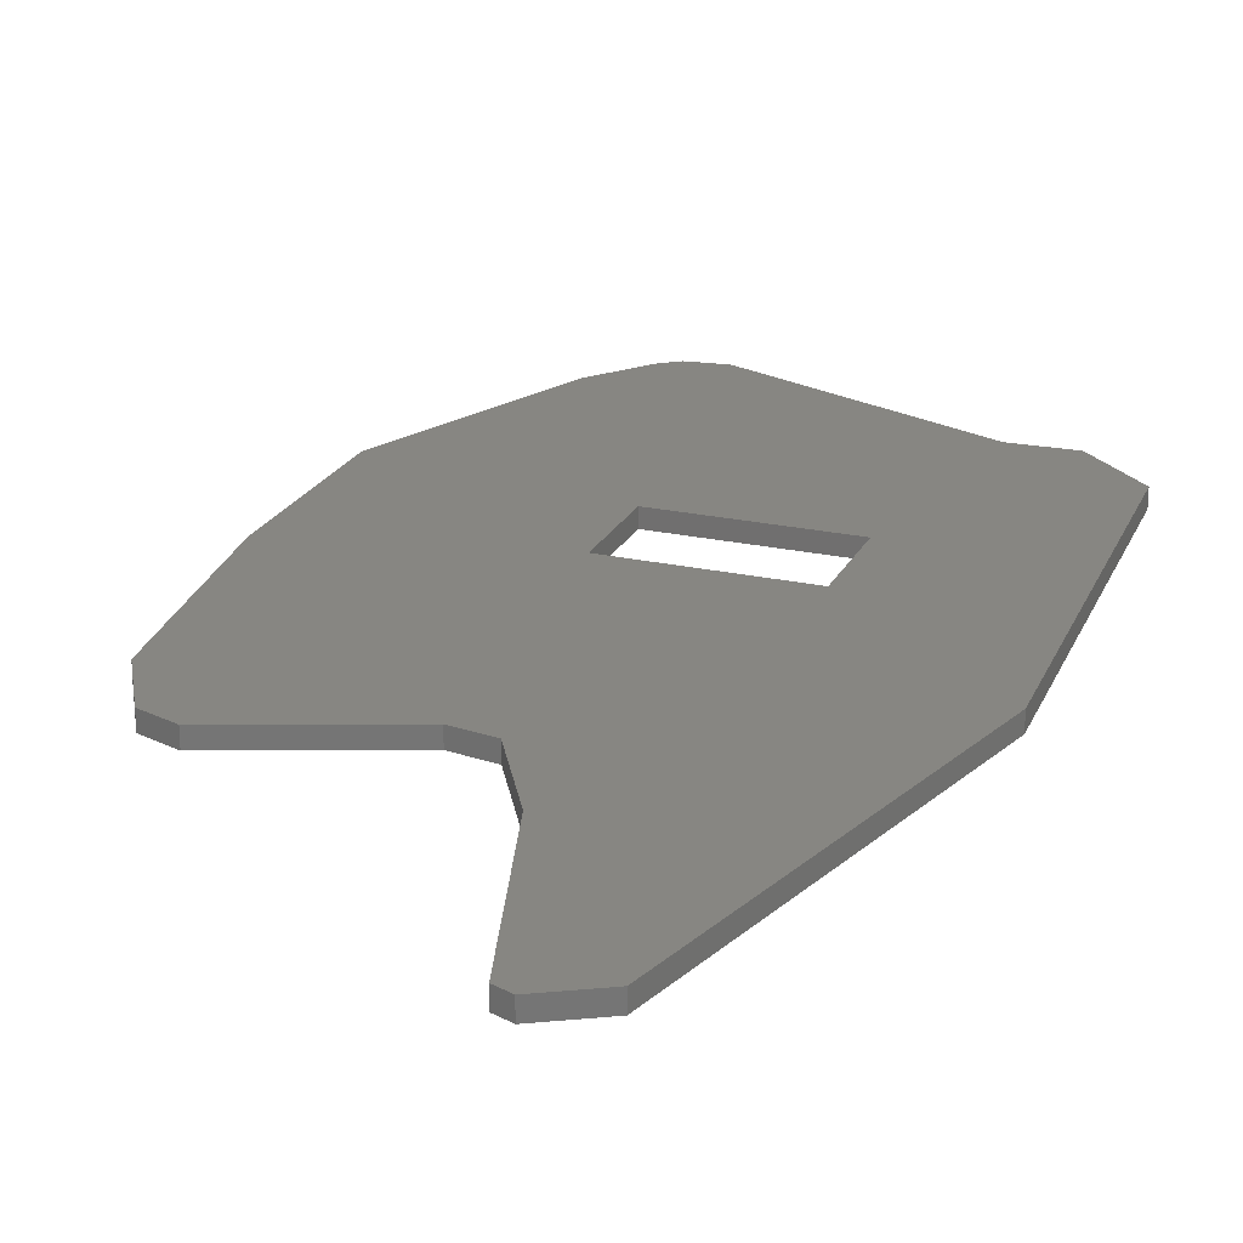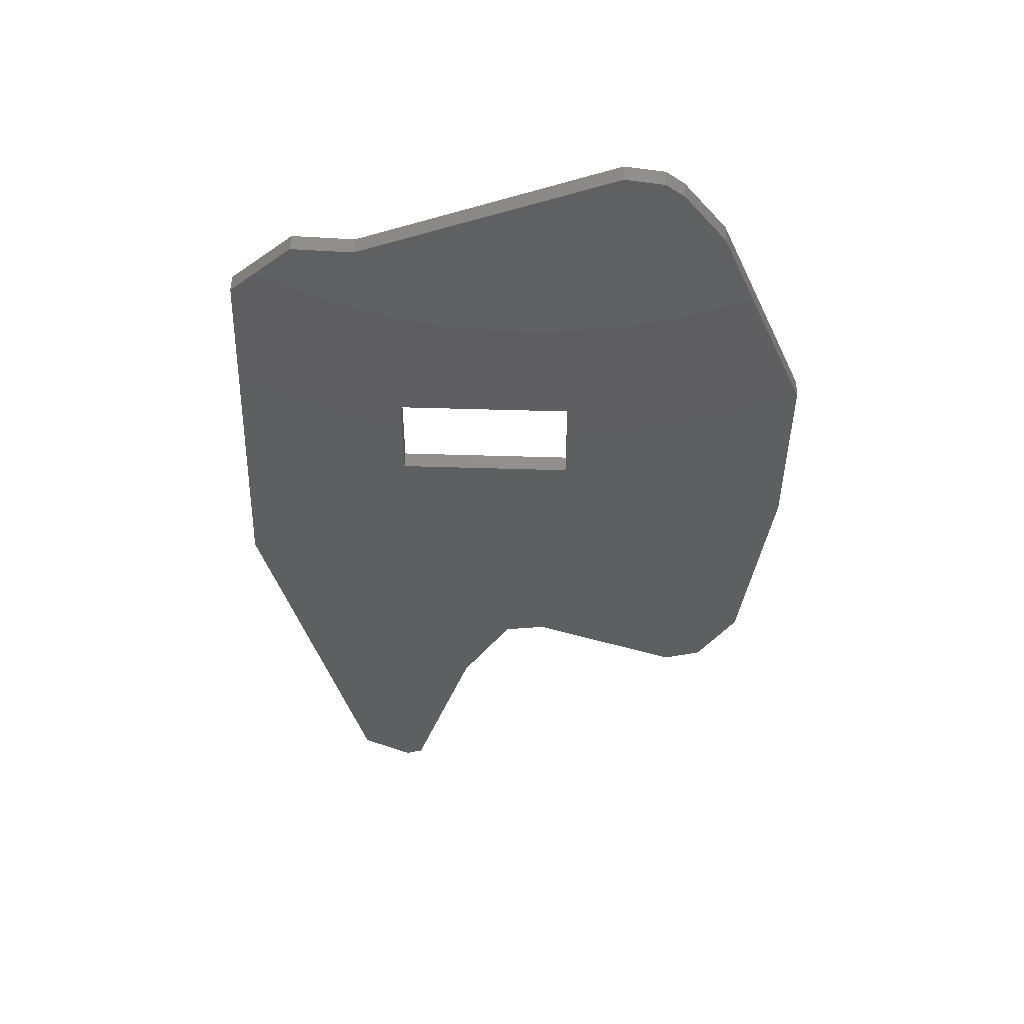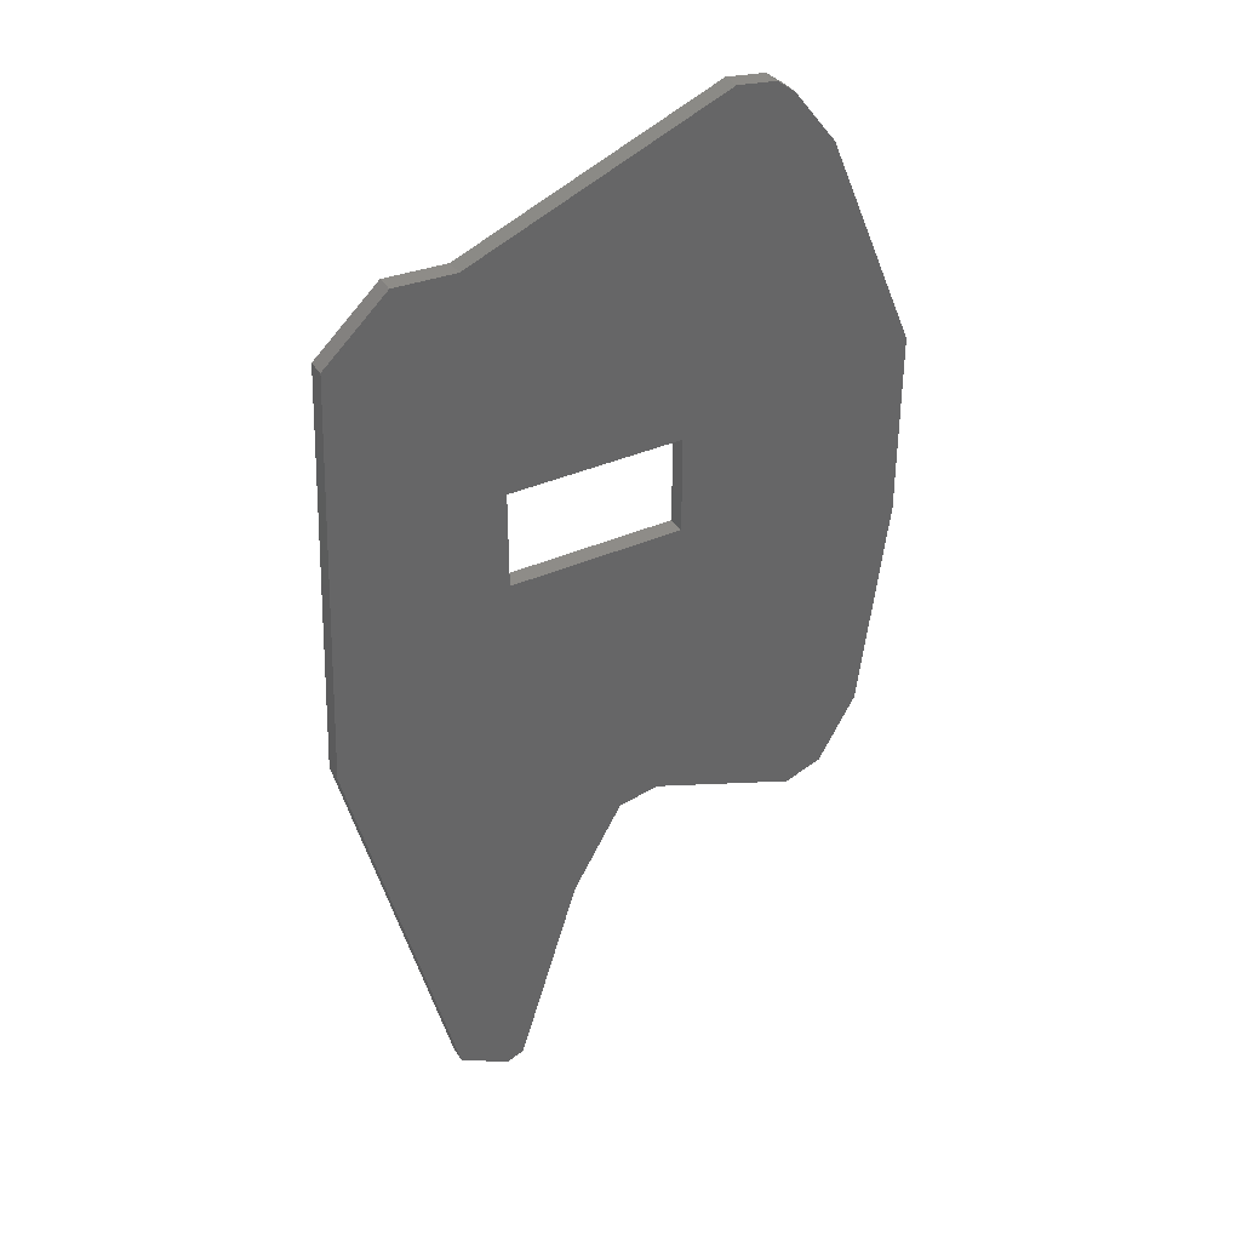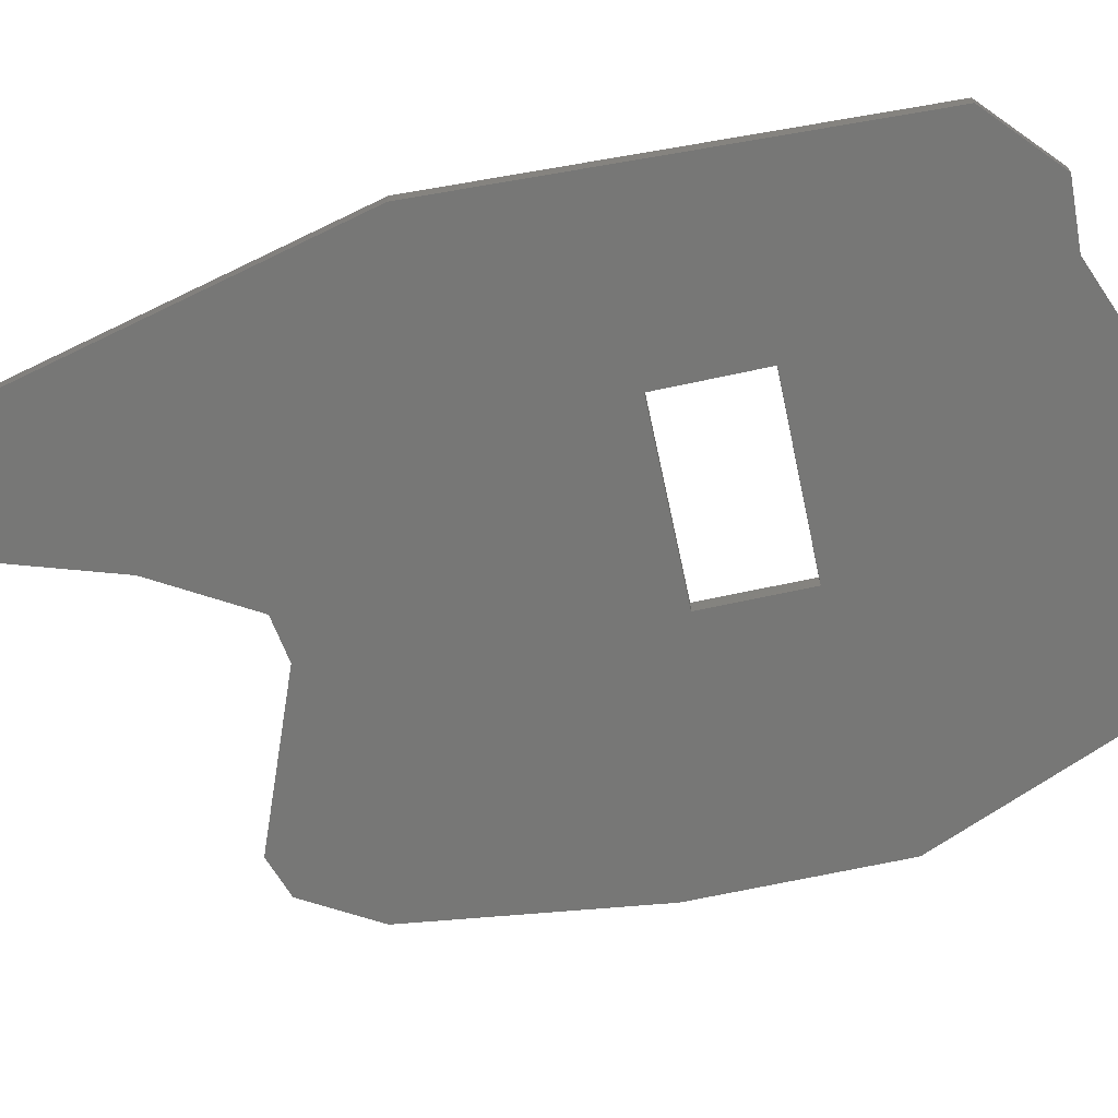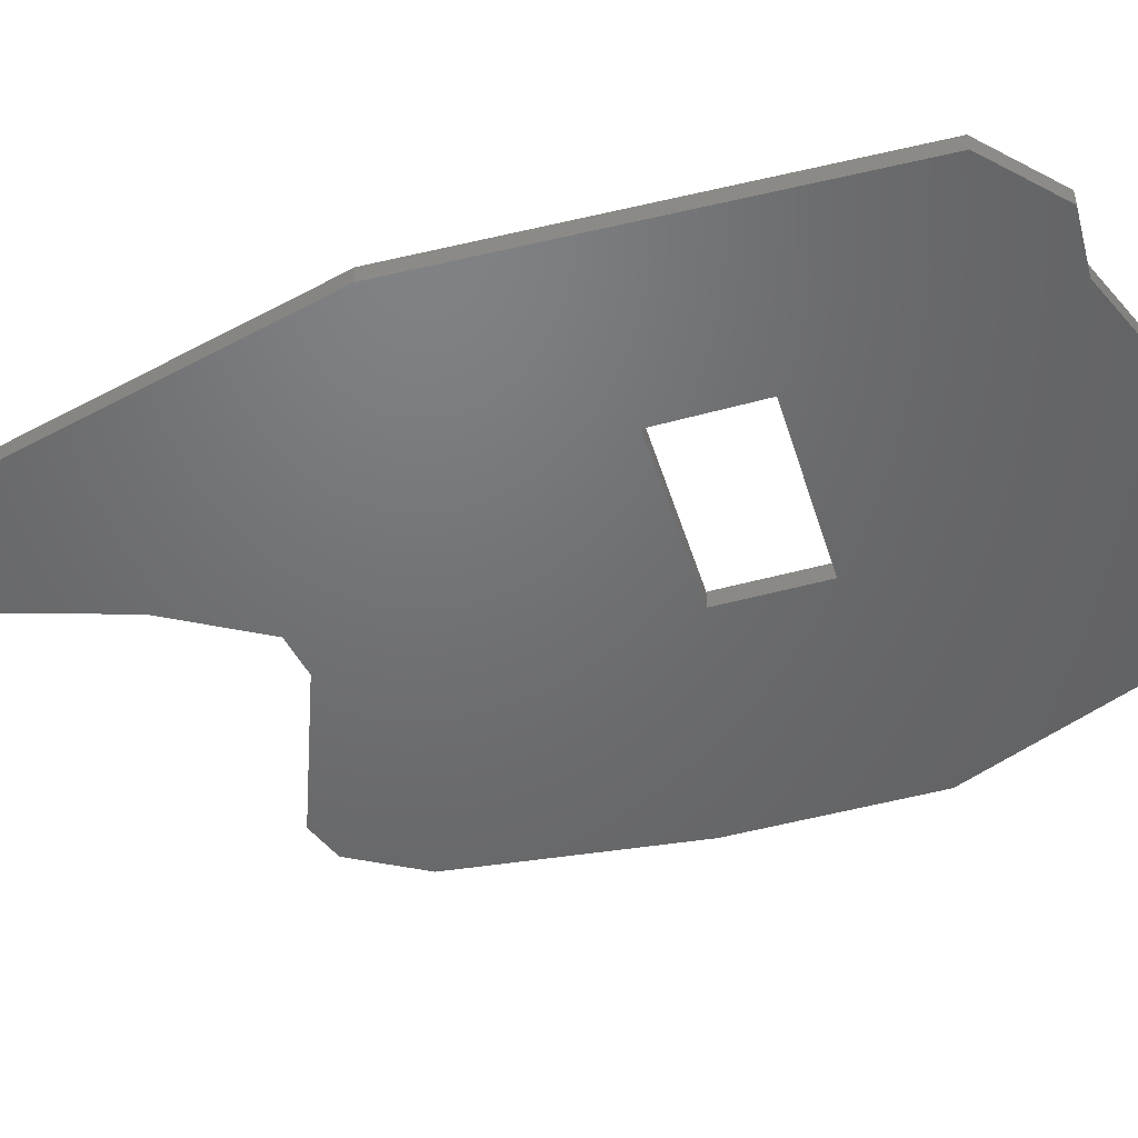
<metadata>
{"format":"stl","ext":"stl","renderer":"f3d","projection":"perspective","resolution":1024,"background":"white","views":[{"elev":22.6,"azim":-159.1,"up":"+Y"},{"elev":52.5,"azim":1.9,"up":"+Z"},{"elev":37.8,"azim":-29.1,"up":"+Z"},{"elev":-69.4,"azim":-77.9,"up":"+Y"},{"elev":-49.2,"azim":-73.0,"up":"+Y"}]}
</metadata>
<code>
# stl→obj: 46 verts, 92 faces
v 0.0251 0.0365 -0.04251
v 0.02753 0.0365 -0.00737
v 0.02753 0.0365 -0.02343
v 0.01977 0.0365 0.01137
v 0.02182 0.0365 -0.0482
v 0.01859 0.0365 -0.04934
v 0.01615 0.0365 0.01608
v 0.005644 0.0365 -0.04433
v 0.01462 0.0365 0.01726
v 0.01129 0.0365 0.01772
v 0.007498 0.0365 -0.01868
v -0.007359 0.0365 -0.01868
v 0.002098 0.0365 -0.04493
v -0.002243 0.0365 -0.05245
v -0.007623 0.0365 -0.0695
v -0.007359 0.0365 -0.01032
v 0.007498 0.0365 -0.01032
v -0.01036 0.0365 0.009
v -0.009131 0.0365 -0.07009
v -0.01352 0.0365 -0.06755
v -0.01556 0.0365 0.009215
v -0.02244 0.0365 -0.03144
v -0.02097 0.0365 0.004233
v -0.02244 0.035 -0.03144
v -0.01352 0.035 -0.06755
v -0.02097 0.035 0.004233
v -0.01556 0.035 0.009215
v -0.01036 0.035 0.009
v 0.01129 0.035 0.01772
v 0.01462 0.035 0.01726
v 0.01615 0.035 0.01608
v 0.01977 0.035 0.01137
v 0.02753 0.035 -0.00737
v -0.009131 0.035 -0.07009
v 0.007498 0.035 -0.01032
v 0.007498 0.035 -0.01868
v -0.007359 0.035 -0.01032
v -0.007623 0.035 -0.0695
v 0.0251 0.035 -0.04251
v 0.02753 0.035 -0.02343
v 0.02182 0.035 -0.0482
v 0.01859 0.035 -0.04934
v 0.005644 0.035 -0.04433
v -0.007359 0.035 -0.01868
v 0.002098 0.035 -0.04493
v -0.002243 0.035 -0.05245
f 1 2 3
f 2 1 4
f 4 1 5
f 4 5 6
f 4 6 7
f 7 6 8
f 7 8 9
f 9 8 10
f 10 8 11
f 11 8 12
f 12 8 13
f 12 13 14
f 12 14 15
f 12 15 16
f 10 17 18
f 17 10 11
f 18 17 16
f 18 16 15
f 18 15 19
f 18 19 20
f 18 20 21
f 21 20 22
f 21 22 23
f 24 20 25
f 20 24 22
f 26 22 24
f 22 26 23
f 21 26 27
f 26 21 23
f 18 27 28
f 27 18 21
f 10 28 29
f 28 10 18
f 9 29 30
f 29 9 10
f 31 9 30
f 9 31 7
f 2 32 33
f 32 2 4
f 25 19 34
f 19 25 20
f 4 31 32
f 31 4 7
f 29 35 36
f 35 29 28
f 35 28 37
f 37 28 38
f 38 28 34
f 34 28 25
f 25 28 27
f 25 27 24
f 24 27 26
f 33 39 40
f 39 33 32
f 39 32 41
f 41 32 42
f 42 32 31
f 42 31 43
f 43 31 30
f 43 30 29
f 43 29 36
f 43 36 44
f 43 44 45
f 45 44 46
f 46 44 38
f 38 44 37
f 11 44 36
f 44 11 12
f 12 37 44
f 37 12 16
f 37 17 35
f 17 37 16
f 35 11 36
f 11 35 17
f 34 15 38
f 15 34 19
f 15 46 38
f 46 15 14
f 14 45 46
f 45 14 13
f 45 8 43
f 8 45 13
f 43 6 42
f 6 43 8
f 42 5 41
f 5 42 6
f 5 39 41
f 39 5 1
f 1 40 39
f 40 1 3
f 3 33 40
f 33 3 2

</code>
